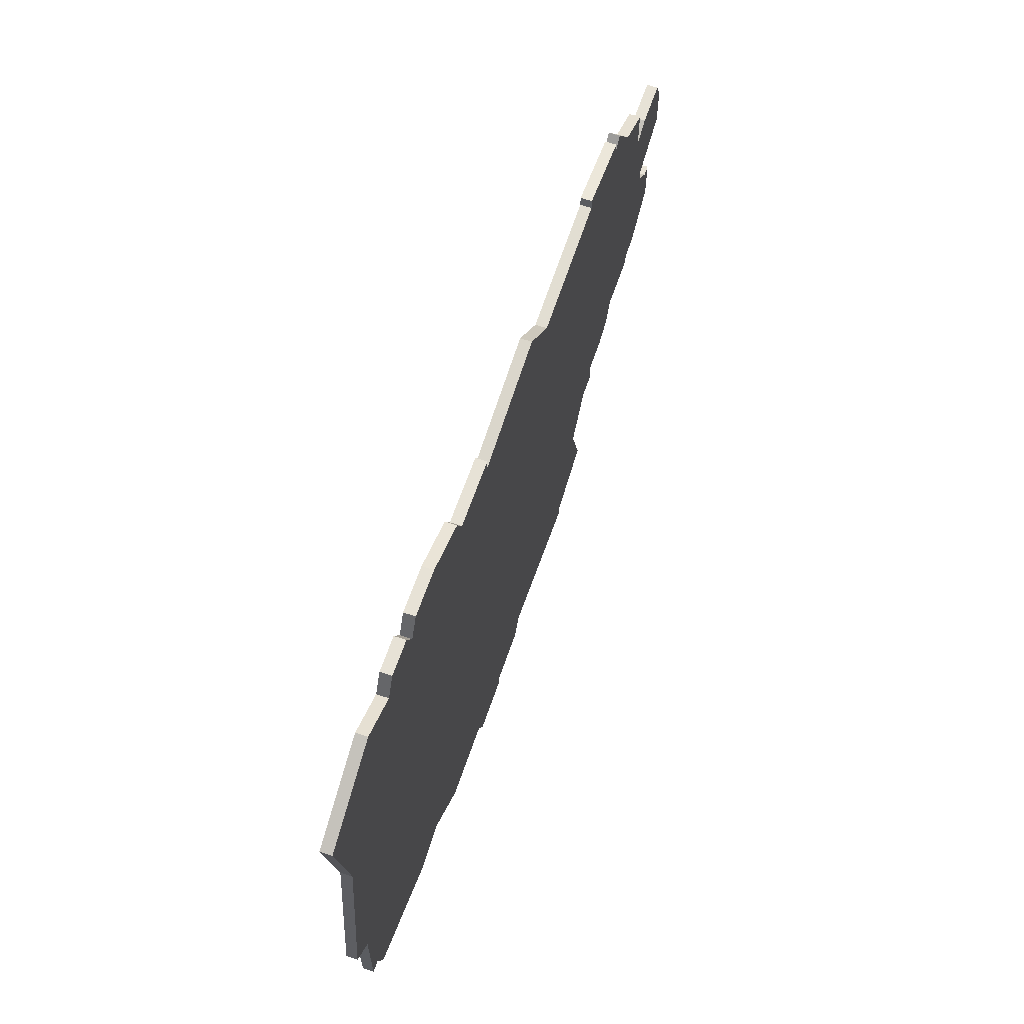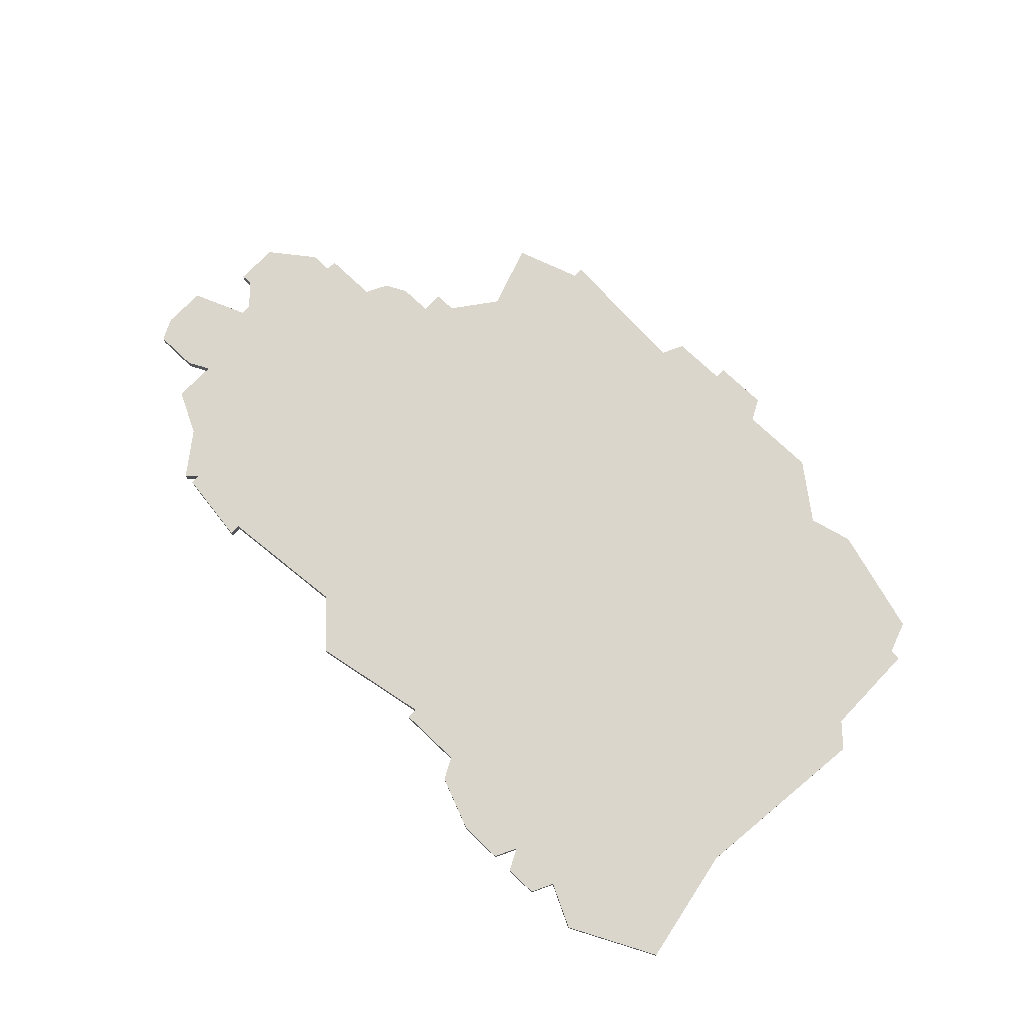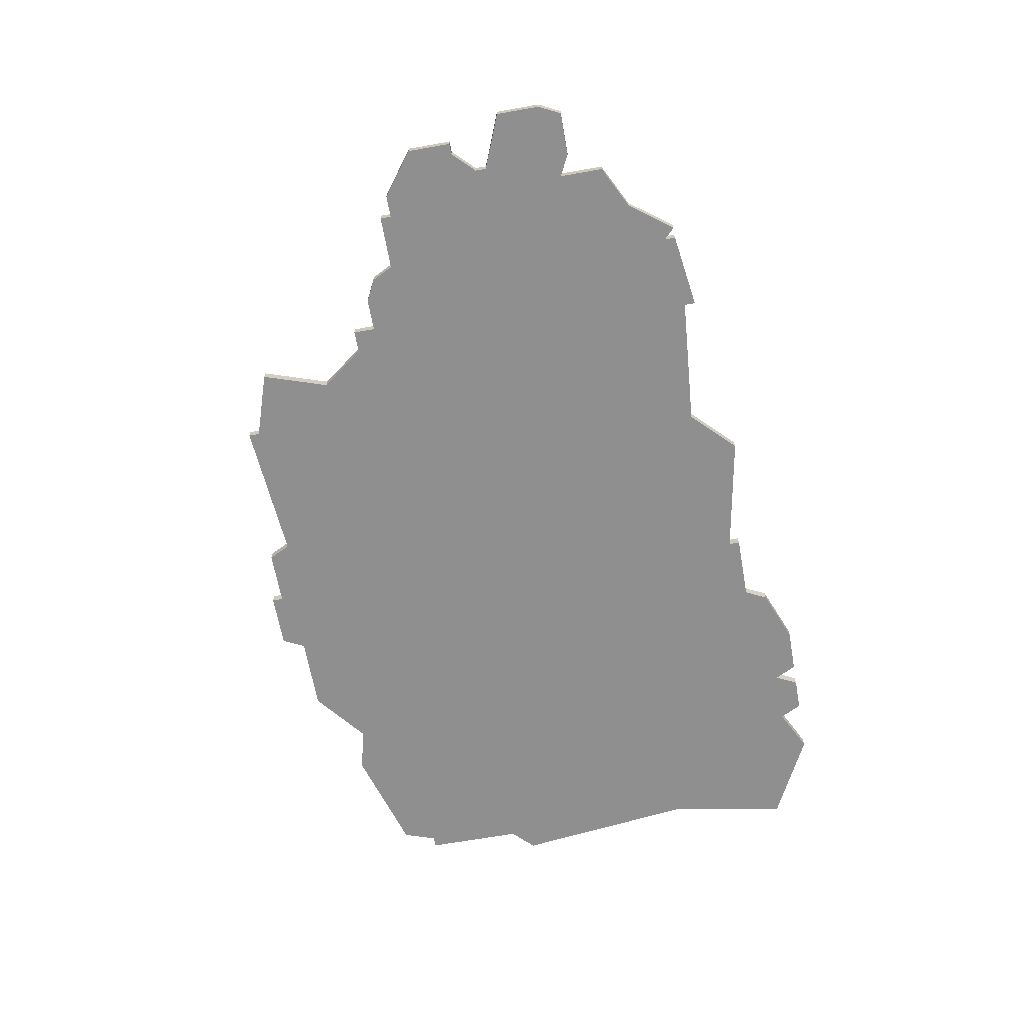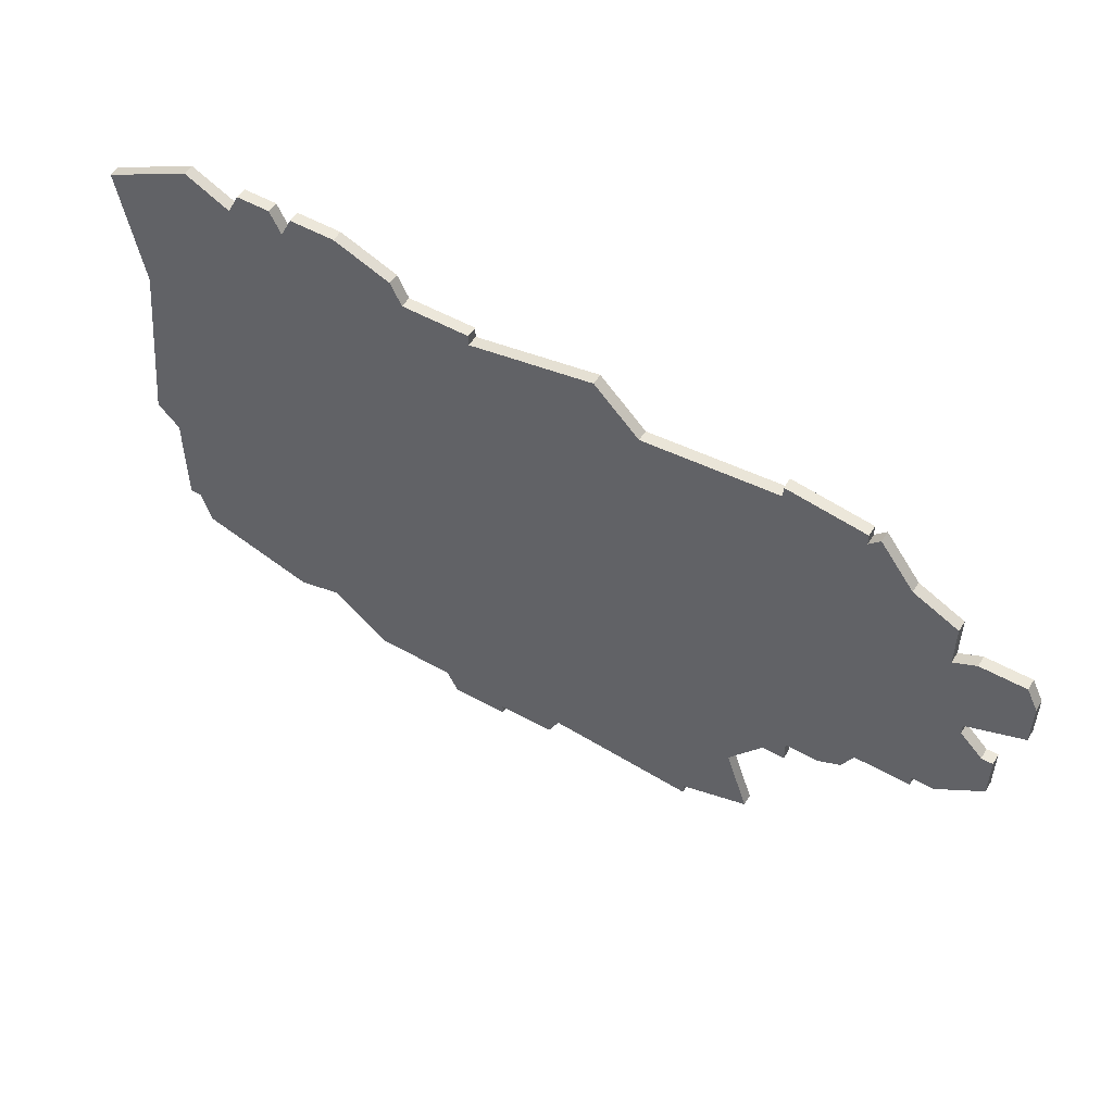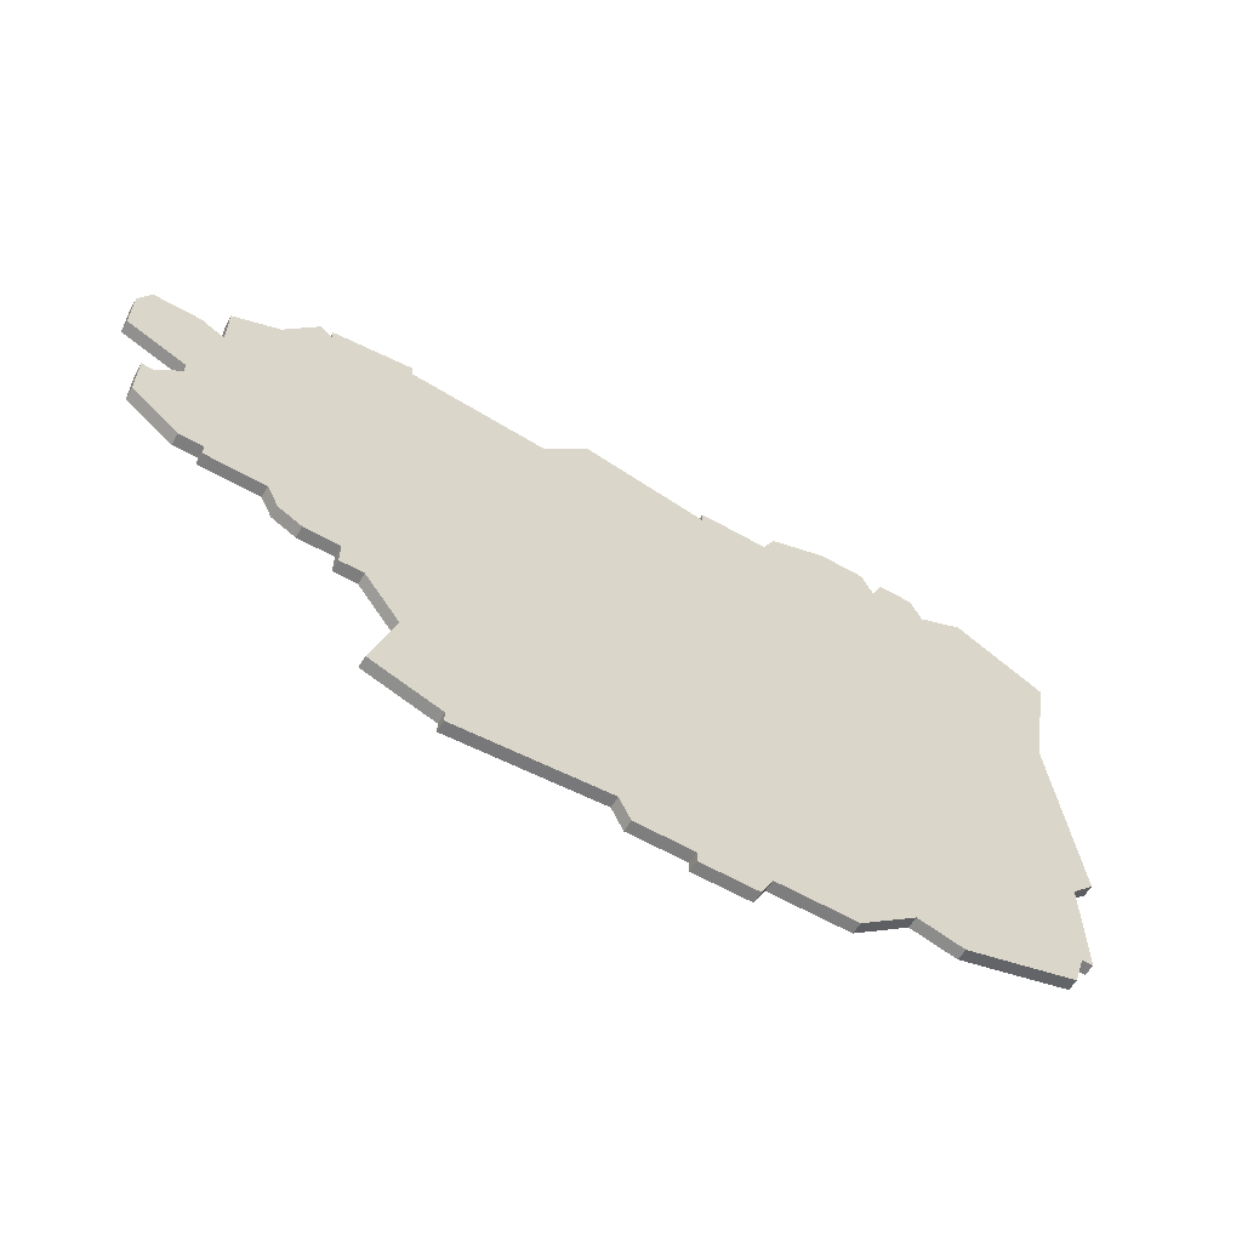
<metadata>
{"format":"obj","ext":"obj","renderer":"f3d","projection":"perspective","resolution":1024,"background":"white","views":[{"elev":63.0,"azim":-71.2,"up":"+Y"},{"elev":73.7,"azim":-136.3,"up":"+Z"},{"elev":-65.4,"azim":100.2,"up":"+Z"},{"elev":52.7,"azim":31.1,"up":"+Y"},{"elev":-59.5,"azim":149.5,"up":"+Y"}]}
</metadata>
<code>
v 4261 -659 0
v 4261 -659 1
v 4236 -672 0
v 4236 -672 1
v 4236 -691 0
v 4236 -691 1
v 4236 -700 0
v 4236 -700 1
v 4302 -663 0
v 4302 -663 1
v 4302 -664 0
v 4302 -664 1
v 4310 -669 0
v 4310 -669 1
v 4310 -673 0
v 4310 -673 1
v 4252 -705 0
v 4252 -705 1
v 4252 -657 0
v 4252 -657 1
v 4293 -700 0
v 4293 -700 1
v 4268 -661 0
v 4268 -661 1
v 4268 -662 0
v 4268 -662 1
v 4301 -694 0
v 4301 -694 1
v 4276 -708 0
v 4276 -708 1
v 4309 -690 0
v 4309 -690 1
v 4309 -691 0
v 4309 -691 1
v 4251 -659 0
v 4251 -659 1
v 4317 -678 0
v 4317 -678 1
v 4317 -674 0
v 4317 -674 1
v 4234 -661 0
v 4234 -661 1
v 4234 -689 0
v 4234 -689 1
v 4242 -657 0
v 4242 -657 1
v 4275 -710 0
v 4275 -710 1
v 4250 -657 0
v 4250 -657 1
v 4283 -664 0
v 4283 -664 1
v 4316 -672 0
v 4316 -672 1
v 4315 -687 0
v 4315 -687 1
v 4315 -683 0
v 4315 -683 1
v 4257 -709 0
v 4257 -709 1
v 4265 -711 0
v 4265 -711 1
v 4298 -694 0
v 4298 -694 1
v 4298 -696 0
v 4298 -696 1
v 4306 -667 0
v 4306 -667 1
v 4248 -706 0
v 4248 -706 1
v 4314 -683 0
v 4314 -683 1
v 4256 -657 0
v 4256 -657 1
v 4289 -708 0
v 4289 -708 1
v 4289 -709 0
v 4289 -709 1
v 4264 -709 0
v 4264 -709 1
v 4247 -657 0
v 4247 -657 1
v 4296 -696 0
v 4296 -696 1
v 4238 -703 0
v 4238 -703 1
v 4238 -659 0
v 4238 -659 1
v 4304 -691 0
v 4304 -691 1
v 4246 -659 0
v 4246 -659 1
v 4279 -660 0
v 4279 -660 1
v 4312 -680 0
v 4312 -680 1
v 4312 -672 0
v 4312 -672 1
v 4312 -681 0
v 4312 -681 1
v 4262 -661 0
v 4262 -661 1
v 4295 -662 0
v 4295 -662 1
v 4295 -663 0
v 4295 -663 1
v 4295 -706 0
v 4295 -706 1
v 4237 -700 0
v 4237 -700 1
v 4270 -711 0
v 4270 -711 1
v 4270 -710 0
v 4270 -710 1
v 4303 -663 0
v 4303 -663 1
v 4303 -693 0
v 4303 -693 1
v 4311 -690 0
v 4311 -690 1
f 69 85 109
f 3 5 43
f 5 3 101
f 5 17 109
f 5 109 7
f 69 109 17
f 113 111 61
f 29 47 113
f 79 113 61
f 79 59 17
f 25 79 17
f 113 79 29
f 17 5 101
f 79 25 29
f 41 87 3
f 35 3 91
f 45 91 87
f 81 49 35
f 81 35 91
f 87 91 3
f 23 25 101
f 35 101 3
f 51 25 93
f 101 25 17
f 19 73 35
f 73 1 101
f 101 35 73
f 25 51 29
f 51 21 29
f 21 107 75
f 29 75 77
f 83 51 63
f 83 63 65
f 51 105 63
f 21 51 83
f 89 117 27
f 31 33 89
f 63 89 27
f 71 119 31
f 57 55 71
f 119 71 55
f 99 31 89
f 105 89 63
f 31 99 71
f 15 105 67
f 11 67 105
f 13 15 67
f 115 67 11
f 9 105 103
f 9 11 105
f 15 89 105
f 95 15 97
f 39 37 95
f 97 53 39
f 39 95 97
f 95 89 15
f 89 95 99
f 21 75 29
f 110 86 70
f 44 6 4
f 102 4 6
f 110 18 6
f 8 110 6
f 18 110 70
f 62 112 114
f 114 48 30
f 62 114 80
f 18 60 80
f 18 80 26
f 30 80 114
f 102 6 18
f 30 26 80
f 4 88 42
f 92 4 36
f 88 92 46
f 36 50 82
f 92 36 82
f 4 92 88
f 102 26 24
f 4 102 36
f 94 26 52
f 18 26 102
f 36 74 20
f 102 2 74
f 74 36 102
f 30 52 26
f 30 22 52
f 76 108 22
f 78 76 30
f 64 52 84
f 66 64 84
f 64 106 52
f 84 52 22
f 28 118 90
f 90 34 32
f 28 90 64
f 32 120 72
f 72 56 58
f 56 72 120
f 90 32 100
f 64 90 106
f 72 100 32
f 68 106 16
f 106 68 12
f 68 16 14
f 12 68 116
f 104 106 10
f 106 12 10
f 106 90 16
f 98 16 96
f 96 38 40
f 40 54 98
f 98 96 40
f 16 90 96
f 100 96 90
f 30 76 22
f 42 88 41
f 41 88 87
f 4 42 3
f 3 42 41
f 44 4 43
f 43 4 3
f 6 44 5
f 5 44 43
f 8 6 7
f 7 6 5
f 110 8 109
f 109 8 7
f 86 110 85
f 85 110 109
f 70 86 69
f 69 86 85
f 18 70 17
f 17 70 69
f 60 18 59
f 59 18 17
f 80 60 79
f 79 60 59
f 62 80 61
f 61 80 79
f 112 62 111
f 111 62 61
f 114 112 113
f 113 112 111
f 48 114 47
f 47 114 113
f 30 48 29
f 29 48 47
f 78 30 77
f 77 30 29
f 76 78 75
f 75 78 77
f 108 76 107
f 107 76 75
f 22 108 21
f 21 108 107
f 84 22 83
f 83 22 21
f 66 84 65
f 65 84 83
f 64 66 63
f 63 66 65
f 28 64 27
f 27 64 63
f 118 28 117
f 117 28 27
f 90 118 89
f 89 118 117
f 34 90 33
f 33 90 89
f 32 34 31
f 31 34 33
f 120 32 119
f 119 32 31
f 56 120 55
f 55 120 119
f 58 56 57
f 57 56 55
f 72 58 71
f 71 58 57
f 100 72 99
f 99 72 71
f 96 100 95
f 95 100 99
f 38 96 37
f 37 96 95
f 40 38 39
f 39 38 37
f 54 40 53
f 53 40 39
f 98 54 97
f 97 54 53
f 16 98 15
f 15 98 97
f 14 16 13
f 13 16 15
f 68 14 67
f 67 14 13
f 116 68 115
f 115 68 67
f 12 116 11
f 11 116 115
f 10 12 9
f 9 12 11
f 104 10 103
f 103 10 9
f 106 104 105
f 105 104 103
f 52 106 51
f 51 106 105
f 94 52 93
f 93 52 51
f 26 94 25
f 25 94 93
f 24 26 23
f 23 26 25
f 102 24 101
f 101 24 23
f 2 102 1
f 1 102 101
f 74 2 73
f 73 2 1
f 20 74 19
f 19 74 73
f 36 20 35
f 35 20 19
f 50 36 49
f 49 36 35
f 82 50 81
f 81 50 49
f 92 82 91
f 91 82 81
f 88 46 87
f 87 46 45
f 46 92 45
f 45 92 91

</code>
